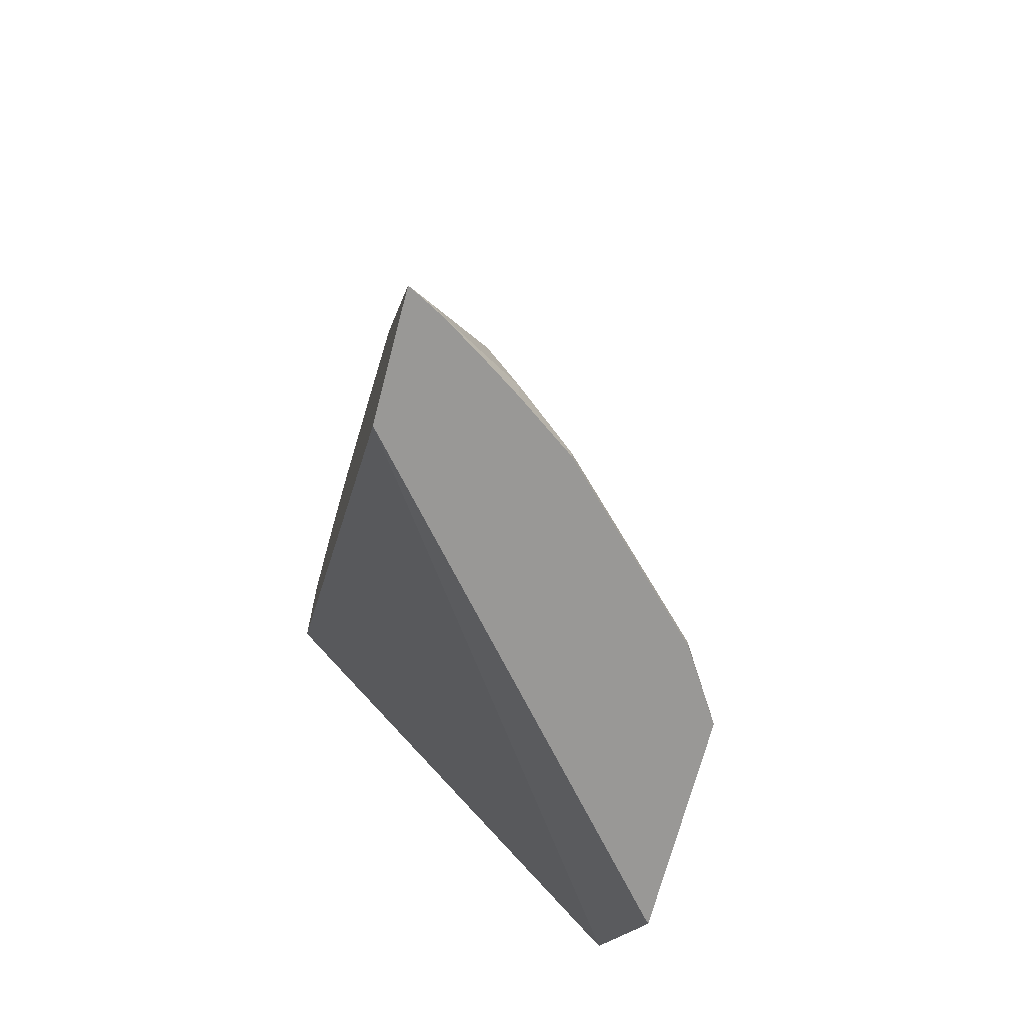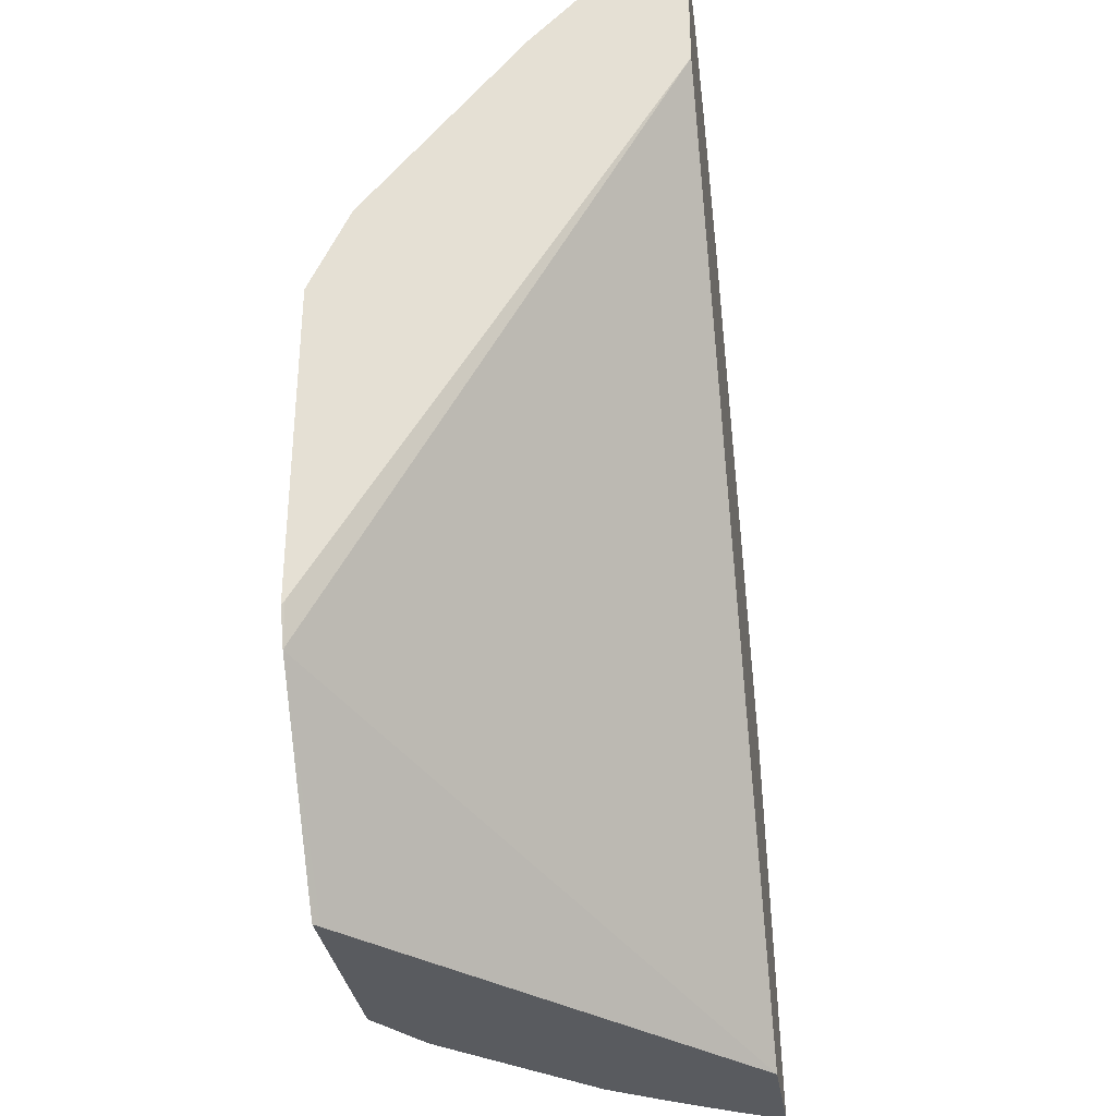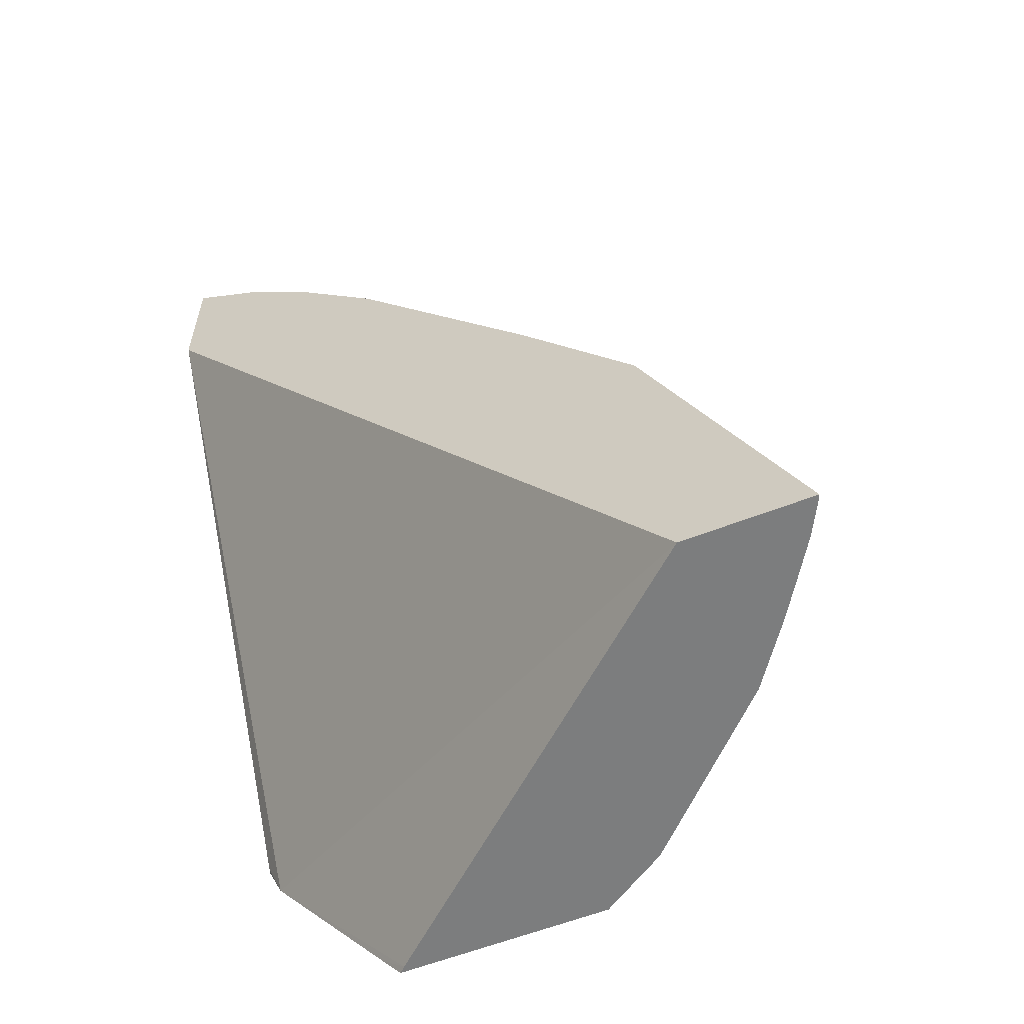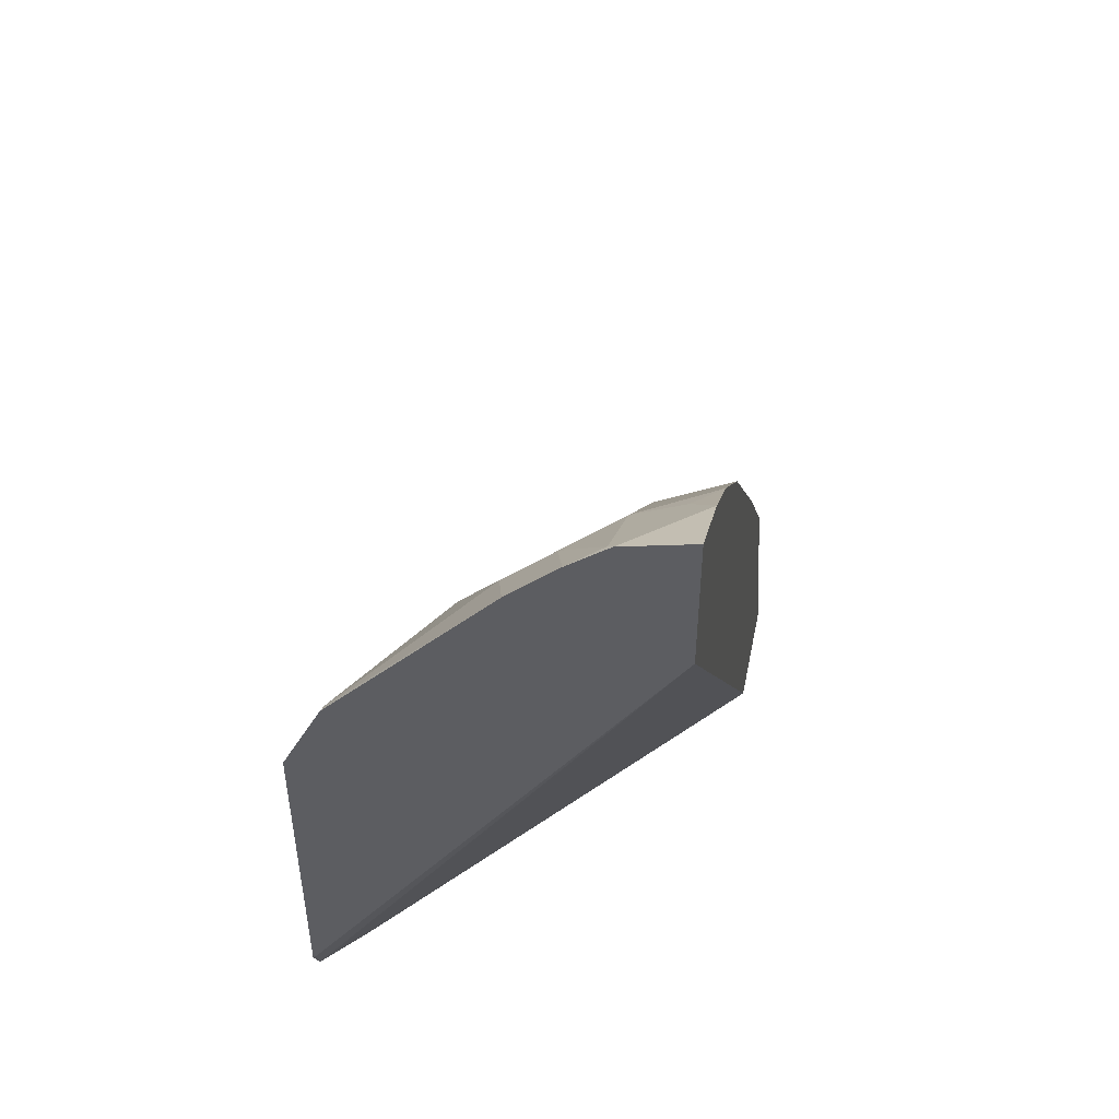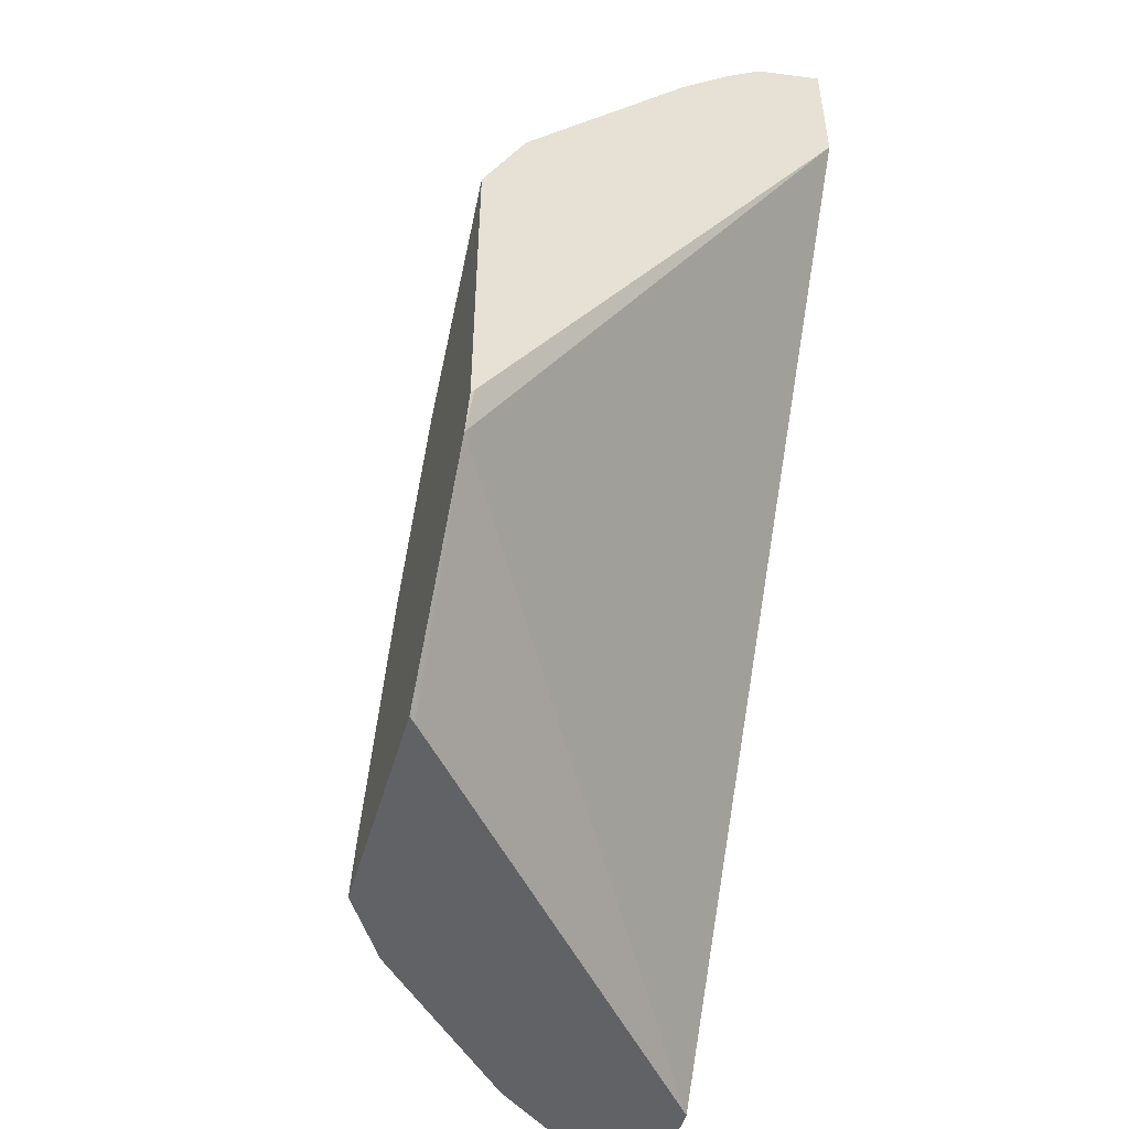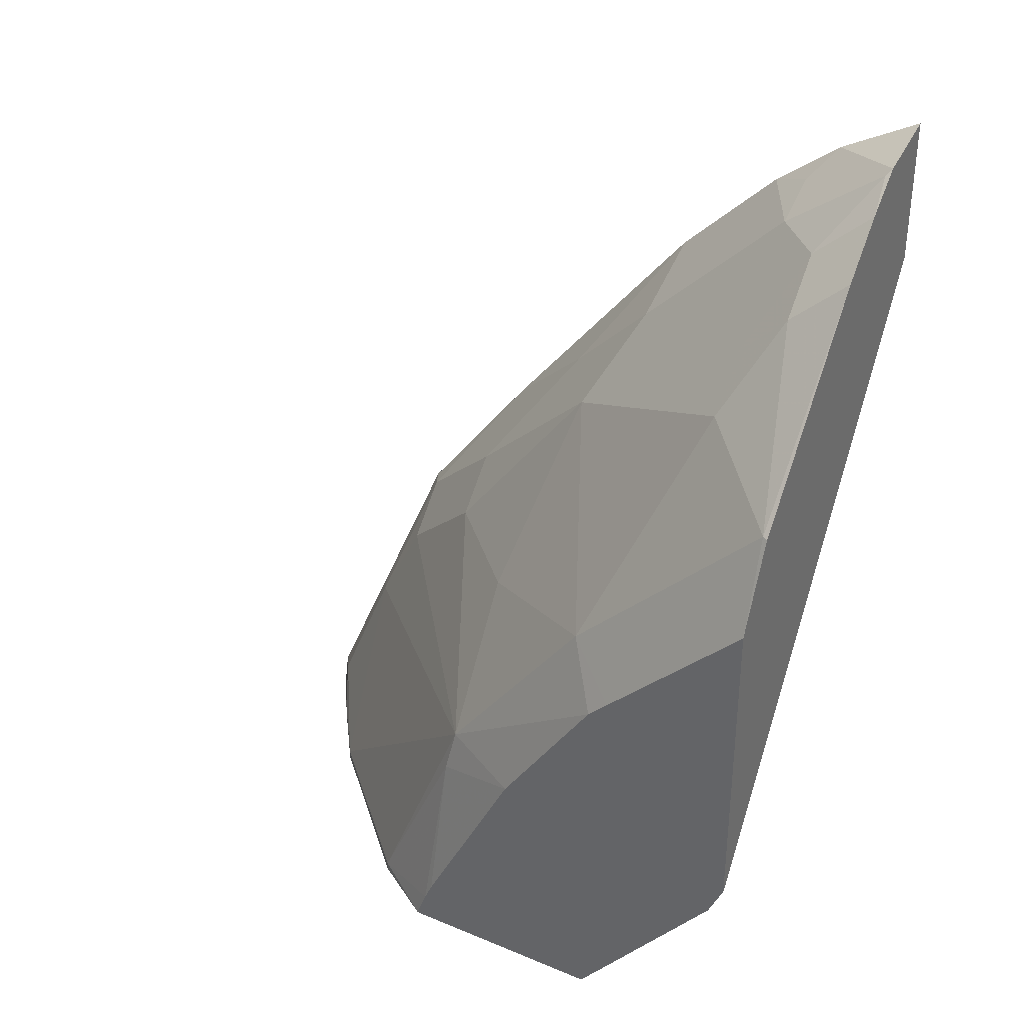
<metadata>
{"format":"obj","ext":"obj","renderer":"f3d","projection":"perspective","resolution":1024,"background":"white","views":[{"elev":-68.6,"azim":-104.6,"up":"+Z"},{"elev":-32.7,"azim":98.6,"up":"+Z"},{"elev":-59.0,"azim":-158.0,"up":"+Z"},{"elev":49.9,"azim":101.4,"up":"+Z"},{"elev":-50.6,"azim":73.9,"up":"+Z"},{"elev":35.3,"azim":29.0,"up":"+Z"}]}
</metadata>
<code>
v -0.5744 -0.2726 0.7395
v -0.6081 -0.2726 0.7208
v -0.5744 -0.2726 0.7395
v -0.5744 -0.2726 0.6766
v -0.6081 -0.2726 0.7208
v -0.6361 -0.2726 0.6989
v -0.6361 -0.2726 0.6989
v -0.5744 -0.3018 0.7314
v -0.5744 -0.4262 0.4319
v -0.5811 -0.4277 0.4153
v -0.8214 -0.2726 0.3368
v -0.6186 -0.2831 0.7077
v -0.6186 -0.3041 0.6972
v -0.5766 -0.3041 0.7286
v -0.6571 -0.2726 0.678
v -0.6815 -0.3041 0.6343
v -0.5744 -0.3188 0.7172
v -0.5744 -0.4277 0.4302
v -0.635 -0.4277 0.3478
v -0.6468 -0.425 0.3368
v -0.8214 -0.2726 0.3368
v -0.8293 -0.2726 0.3368
v -0.5976 -0.325 0.6972
v -0.678 -0.2726 0.657
v -0.678 -0.2726 0.657
v -0.7199 -0.2936 0.5941
v -0.7653 -0.3041 0.5295
v -0.7025 -0.325 0.5923
v -0.6815 -0.325 0.6133
v -0.6186 -0.346 0.6553
v -0.5744 -0.3397 0.6962
v -0.5744 -0.4277 0.5747
v -0.644 -0.4277 0.3368
v -0.876 -0.2726 0.3368
v -0.5976 -0.346 0.6762
v -0.7619 -0.2726 0.5522
v -0.8073 -0.2831 0.4875
v -0.7758 -0.3145 0.5033
v -0.7653 -0.325 0.5085
v -0.6186 -0.3669 0.6343
v -0.7444 -0.346 0.5085
v -0.7234 -0.3669 0.5085
v -0.6605 -0.4089 0.5295
v -0.5766 -0.4089 0.6133
v -0.5744 -0.41 0.6128
v -0.5811 -0.4277 0.5681
v -0.7362 -0.4277 0.3368
v -0.8754 -0.2726 0.3381
v -0.8754 -0.2726 0.3381
v -0.8754 -0.274 0.3368
v -0.8527 -0.3075 0.3635
v -0.6081 -0.3774 0.629
v -0.8125 -0.2726 0.4849
v -0.8125 -0.2726 0.4849
v -0.8283 -0.3041 0.4246
v -0.8073 -0.3041 0.4666
v -0.7234 -0.4089 0.4456
v -0.644 -0.4277 0.5052
v -0.6352 -0.4277 0.514
v -0.5976 -0.4089 0.5923
v -0.7653 -0.4089 0.3407
v -0.7653 -0.4089 0.3368
v -0.7315 -0.4277 0.3499
v -0.8335 -0.2936 0.422
v -0.8675 -0.2884 0.3368
v -0.8702 -0.2831 0.3407
v -0.8457 -0.3215 0.3495
v -0.8283 -0.346 0.3407
v -0.7269 -0.4124 0.4264
v -0.6859 -0.4277 0.4423
v -0.7784 -0.3959 0.3368
v -0.7278 -0.4277 0.3584
v -0.8541 -0.309 0.3368
v -0.8457 -0.3215 0.3368
v -0.8283 -0.346 0.3368
f 34 50 51
f 36 54 37
f 34 51 48
f 35 40 52
f 35 52 44
f 36 53 54
f 37 54 55
f 40 43 52
f 37 56 38
f 38 56 39
f 39 56 57
f 39 57 41
f 41 57 42
f 34 48 49
f 37 55 56
f 32 44 46
f 20 75 74
f 31 44 45
f 42 57 43
f 25 36 26
f 26 36 37
f 26 37 27
f 27 38 39
f 27 39 28
f 27 37 38
f 28 40 29
f 28 39 41
f 28 41 42
f 28 42 43
f 28 43 40
f 29 40 30
f 30 40 35
f 31 35 44
f 32 45 44
f 43 58 59
f 67 74 75
f 43 46 60
f 55 68 57
f 57 68 61
f 57 61 69
f 57 69 70
f 57 70 58
f 61 68 71
f 61 71 62
f 61 63 69
f 63 72 69
f 65 73 67
f 67 73 74
f 24 36 25
f 67 75 68
f 68 75 71
f 69 72 70
f 55 57 56
f 43 59 46
f 54 64 55
f 51 68 55
f 43 60 52
f 43 57 58
f 44 52 60
f 44 60 46
f 47 61 62
f 47 63 61
f 48 51 64
f 48 64 54
f 48 54 49
f 49 54 53
f 50 65 66
f 50 66 51
f 51 66 65
f 51 65 67
f 51 67 68
f 51 55 64
f 23 30 35
f 15 25 16
f 20 34 22
f 1 6 2
f 2 6 7
f 2 7 5
f 20 22 21
f 4 9 10
f 4 10 11
f 1 15 6
f 5 12 13
f 5 14 8
f 5 7 12
f 6 15 7
f 7 13 12
f 7 15 16
f 7 16 13
f 5 13 14
f 1 24 15
f 1 36 24
f 1 53 36
f 1 2 5
f 1 5 3
f 1 3 8
f 1 8 17
f 1 17 31
f 1 31 45
f 1 45 32
f 1 32 18
f 1 18 9
f 1 9 4
f 1 4 11
f 1 11 22
f 1 22 34
f 1 34 49
f 1 49 53
f 8 14 17
f 9 18 10
f 3 5 8
f 10 32 46
f 16 28 29
f 16 29 30
f 16 30 23
f 16 25 26
f 17 23 35
f 17 35 31
f 19 33 20
f 20 33 47
f 20 47 62
f 20 62 71
f 10 18 32
f 20 74 73
f 20 73 65
f 20 65 50
f 20 50 34
f 16 27 28
f 16 26 27
f 20 71 75
f 15 24 25
f 10 46 59
f 10 59 58
f 10 70 72
f 10 72 63
f 10 63 47
f 10 47 33
f 10 33 19
f 10 58 70
f 10 20 11
f 11 20 21
f 11 21 22
f 13 23 14
f 13 16 23
f 14 23 17
f 10 19 20

</code>
